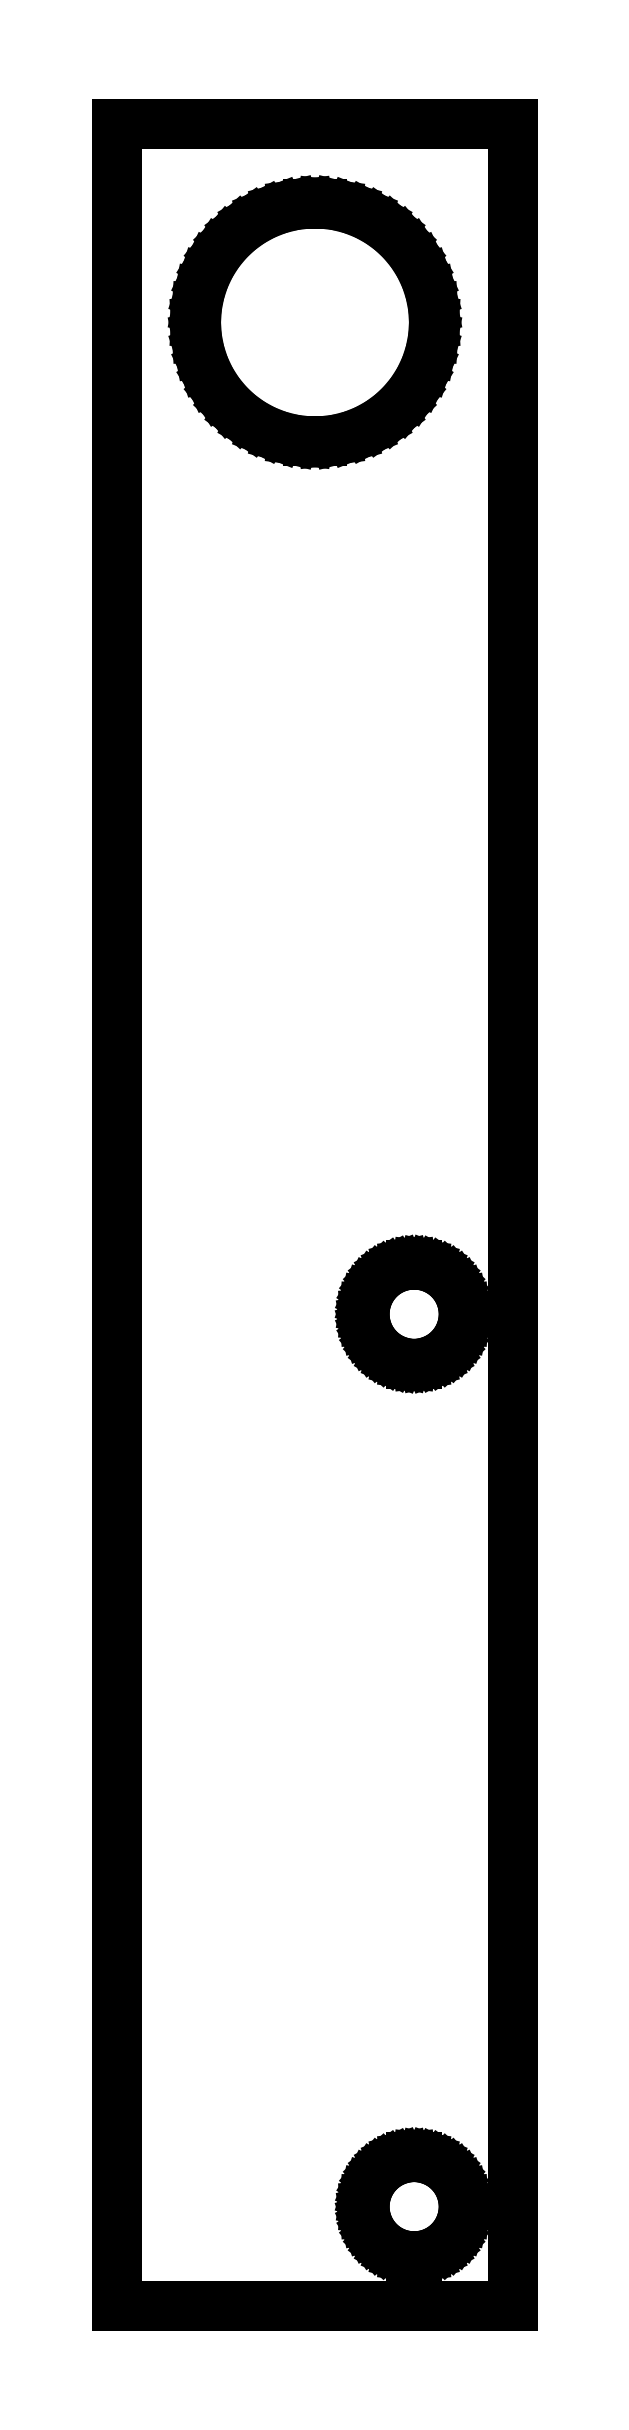
<metadata>
{"format":"dxf","ext":"dxf","renderer":"ezdxf+matplotlib","layout":"modelspace","background":"white","min_lineweight":24,"dpi":150}
</metadata>
<code>
0
SECTION
2
ENTITIES
0
LINE
8
0
10
0
11
0
20
0
21
110
0
LINE
8
0
10
0
11
20
20
110
21
110
0
LINE
8
0
10
20
11
20
20
110
21
0
0
LINE
8
0
10
20
11
0
20
0
21
0
0
LINE
8
0
10
4
11
4.047
20
100
21
100.8
0
LINE
8
0
10
4.047
11
4.189
20
100.8
21
101.5
0
LINE
8
0
10
4.189
11
4.421
20
101.5
21
102.2
0
LINE
8
0
10
4.421
11
4.742
20
102.2
21
102.9
0
LINE
8
0
10
4.742
11
5.146
20
102.9
21
103.5
0
LINE
8
0
10
5.146
11
5.626
20
103.5
21
104.1
0
LINE
8
0
10
5.626
11
6.175
20
104.1
21
104.6
0
LINE
8
0
10
6.175
11
6.785
20
104.6
21
105.1
0
LINE
8
0
10
6.785
11
7.445
20
105.1
21
105.4
0
LINE
8
0
10
7.445
11
8.146
20
105.4
21
105.7
0
LINE
8
0
10
8.146
11
8.876
20
105.7
21
105.9
0
LINE
8
0
10
8.876
11
9.623
20
105.9
21
106
0
LINE
8
0
10
9.623
11
10.38
20
106
21
106
0
LINE
8
0
10
10.38
11
11.12
20
106
21
105.9
0
LINE
8
0
10
11.12
11
11.85
20
105.9
21
105.7
0
LINE
8
0
10
11.85
11
12.55
20
105.7
21
105.4
0
LINE
8
0
10
12.55
11
13.21
20
105.4
21
105.1
0
LINE
8
0
10
13.21
11
13.82
20
105.1
21
104.6
0
LINE
8
0
10
13.82
11
14.37
20
104.6
21
104.1
0
LINE
8
0
10
14.37
11
14.85
20
104.1
21
103.5
0
LINE
8
0
10
14.85
11
15.26
20
103.5
21
102.9
0
LINE
8
0
10
15.26
11
15.58
20
102.9
21
102.2
0
LINE
8
0
10
15.58
11
15.81
20
102.2
21
101.5
0
LINE
8
0
10
15.81
11
15.95
20
101.5
21
100.8
0
LINE
8
0
10
15.95
11
16
20
100.8
21
100
0
LINE
8
0
10
16
11
15.95
20
100
21
99.25
0
LINE
8
0
10
15.95
11
15.81
20
99.25
21
98.51
0
LINE
8
0
10
15.81
11
15.58
20
98.51
21
97.79
0
LINE
8
0
10
15.58
11
15.26
20
97.79
21
97.11
0
LINE
8
0
10
15.26
11
14.85
20
97.11
21
96.47
0
LINE
8
0
10
14.85
11
14.37
20
96.47
21
95.89
0
LINE
8
0
10
14.37
11
13.82
20
95.89
21
95.38
0
LINE
8
0
10
13.82
11
13.21
20
95.38
21
94.93
0
LINE
8
0
10
13.21
11
12.55
20
94.93
21
94.57
0
LINE
8
0
10
12.55
11
11.85
20
94.57
21
94.29
0
LINE
8
0
10
11.85
11
11.12
20
94.29
21
94.11
0
LINE
8
0
10
11.12
11
10.38
20
94.11
21
94.01
0
LINE
8
0
10
10.38
11
9.623
20
94.01
21
94.01
0
LINE
8
0
10
9.623
11
8.876
20
94.01
21
94.11
0
LINE
8
0
10
8.876
11
8.146
20
94.11
21
94.29
0
LINE
8
0
10
8.146
11
7.445
20
94.29
21
94.57
0
LINE
8
0
10
7.445
11
6.785
20
94.57
21
94.93
0
LINE
8
0
10
6.785
11
6.175
20
94.93
21
95.38
0
LINE
8
0
10
6.175
11
5.626
20
95.38
21
95.89
0
LINE
8
0
10
5.626
11
5.146
20
95.89
21
96.47
0
LINE
8
0
10
5.146
11
4.742
20
96.47
21
97.11
0
LINE
8
0
10
4.742
11
4.421
20
97.11
21
97.79
0
LINE
8
0
10
4.421
11
4.189
20
97.79
21
98.51
0
LINE
8
0
10
4.189
11
4.047
20
98.51
21
99.25
0
LINE
8
0
10
4.047
11
4
20
99.25
21
100
0
LINE
8
0
10
12.5
11
12.52
20
5
21
5.313
0
LINE
8
0
10
12.52
11
12.58
20
5.313
21
5.622
0
LINE
8
0
10
12.58
11
12.68
20
5.622
21
5.92
0
LINE
8
0
10
12.68
11
12.81
20
5.92
21
6.204
0
LINE
8
0
10
12.81
11
12.98
20
6.204
21
6.469
0
LINE
8
0
10
12.98
11
13.18
20
6.469
21
6.711
0
LINE
8
0
10
13.18
11
13.41
20
6.711
21
6.926
0
LINE
8
0
10
13.41
11
13.66
20
6.926
21
7.111
0
LINE
8
0
10
13.66
11
13.94
20
7.111
21
7.262
0
LINE
8
0
10
13.94
11
14.23
20
7.262
21
7.378
0
LINE
8
0
10
14.23
11
14.53
20
7.378
21
7.456
0
LINE
8
0
10
14.53
11
14.84
20
7.456
21
7.495
0
LINE
8
0
10
14.84
11
15.16
20
7.495
21
7.495
0
LINE
8
0
10
15.16
11
15.47
20
7.495
21
7.456
0
LINE
8
0
10
15.47
11
15.77
20
7.456
21
7.378
0
LINE
8
0
10
15.77
11
16.06
20
7.378
21
7.262
0
LINE
8
0
10
16.06
11
16.34
20
7.262
21
7.111
0
LINE
8
0
10
16.34
11
16.59
20
7.111
21
6.926
0
LINE
8
0
10
16.59
11
16.82
20
6.926
21
6.711
0
LINE
8
0
10
16.82
11
17.02
20
6.711
21
6.469
0
LINE
8
0
10
17.02
11
17.19
20
6.469
21
6.204
0
LINE
8
0
10
17.19
11
17.32
20
6.204
21
5.92
0
LINE
8
0
10
17.32
11
17.42
20
5.92
21
5.622
0
LINE
8
0
10
17.42
11
17.48
20
5.622
21
5.313
0
LINE
8
0
10
17.48
11
17.5
20
5.313
21
5
0
LINE
8
0
10
17.5
11
17.48
20
5
21
4.687
0
LINE
8
0
10
17.48
11
17.42
20
4.687
21
4.378
0
LINE
8
0
10
17.42
11
17.32
20
4.378
21
4.08
0
LINE
8
0
10
17.32
11
17.19
20
4.08
21
3.796
0
LINE
8
0
10
17.19
11
17.02
20
3.796
21
3.531
0
LINE
8
0
10
17.02
11
16.82
20
3.531
21
3.289
0
LINE
8
0
10
16.82
11
16.59
20
3.289
21
3.074
0
LINE
8
0
10
16.59
11
16.34
20
3.074
21
2.889
0
LINE
8
0
10
16.34
11
16.06
20
2.889
21
2.738
0
LINE
8
0
10
16.06
11
15.77
20
2.738
21
2.622
0
LINE
8
0
10
15.77
11
15.47
20
2.622
21
2.544
0
LINE
8
0
10
15.47
11
15.16
20
2.544
21
2.505
0
LINE
8
0
10
15.16
11
14.84
20
2.505
21
2.505
0
LINE
8
0
10
14.84
11
14.53
20
2.505
21
2.544
0
LINE
8
0
10
14.53
11
14.23
20
2.544
21
2.622
0
LINE
8
0
10
14.23
11
13.94
20
2.622
21
2.738
0
LINE
8
0
10
13.94
11
13.66
20
2.738
21
2.889
0
LINE
8
0
10
13.66
11
13.41
20
2.889
21
3.074
0
LINE
8
0
10
13.41
11
13.18
20
3.074
21
3.289
0
LINE
8
0
10
13.18
11
12.98
20
3.289
21
3.531
0
LINE
8
0
10
12.98
11
12.81
20
3.531
21
3.796
0
LINE
8
0
10
12.81
11
12.68
20
3.796
21
4.08
0
LINE
8
0
10
12.68
11
12.58
20
4.08
21
4.378
0
LINE
8
0
10
12.58
11
12.52
20
4.378
21
4.687
0
LINE
8
0
10
12.52
11
12.5
20
4.687
21
5
0
LINE
8
0
10
12.5
11
12.52
20
50
21
50.31
0
LINE
8
0
10
12.52
11
12.58
20
50.31
21
50.62
0
LINE
8
0
10
12.58
11
12.68
20
50.62
21
50.92
0
LINE
8
0
10
12.68
11
12.81
20
50.92
21
51.2
0
LINE
8
0
10
12.81
11
12.98
20
51.2
21
51.47
0
LINE
8
0
10
12.98
11
13.18
20
51.47
21
51.71
0
LINE
8
0
10
13.18
11
13.41
20
51.71
21
51.93
0
LINE
8
0
10
13.41
11
13.66
20
51.93
21
52.11
0
LINE
8
0
10
13.66
11
13.94
20
52.11
21
52.26
0
LINE
8
0
10
13.94
11
14.23
20
52.26
21
52.38
0
LINE
8
0
10
14.23
11
14.53
20
52.38
21
52.46
0
LINE
8
0
10
14.53
11
14.84
20
52.46
21
52.49
0
LINE
8
0
10
14.84
11
15.16
20
52.49
21
52.49
0
LINE
8
0
10
15.16
11
15.47
20
52.49
21
52.46
0
LINE
8
0
10
15.47
11
15.77
20
52.46
21
52.38
0
LINE
8
0
10
15.77
11
16.06
20
52.38
21
52.26
0
LINE
8
0
10
16.06
11
16.34
20
52.26
21
52.11
0
LINE
8
0
10
16.34
11
16.59
20
52.11
21
51.93
0
LINE
8
0
10
16.59
11
16.82
20
51.93
21
51.71
0
LINE
8
0
10
16.82
11
17.02
20
51.71
21
51.47
0
LINE
8
0
10
17.02
11
17.19
20
51.47
21
51.2
0
LINE
8
0
10
17.19
11
17.32
20
51.2
21
50.92
0
LINE
8
0
10
17.32
11
17.42
20
50.92
21
50.62
0
LINE
8
0
10
17.42
11
17.48
20
50.62
21
50.31
0
LINE
8
0
10
17.48
11
17.5
20
50.31
21
50
0
LINE
8
0
10
17.5
11
17.48
20
50
21
49.69
0
LINE
8
0
10
17.48
11
17.42
20
49.69
21
49.38
0
LINE
8
0
10
17.42
11
17.32
20
49.38
21
49.08
0
LINE
8
0
10
17.32
11
17.19
20
49.08
21
48.8
0
LINE
8
0
10
17.19
11
17.02
20
48.8
21
48.53
0
LINE
8
0
10
17.02
11
16.82
20
48.53
21
48.29
0
LINE
8
0
10
16.82
11
16.59
20
48.29
21
48.07
0
LINE
8
0
10
16.59
11
16.34
20
48.07
21
47.89
0
LINE
8
0
10
16.34
11
16.06
20
47.89
21
47.74
0
LINE
8
0
10
16.06
11
15.77
20
47.74
21
47.62
0
LINE
8
0
10
15.77
11
15.47
20
47.62
21
47.54
0
LINE
8
0
10
15.47
11
15.16
20
47.54
21
47.51
0
LINE
8
0
10
15.16
11
14.84
20
47.51
21
47.51
0
LINE
8
0
10
14.84
11
14.53
20
47.51
21
47.54
0
LINE
8
0
10
14.53
11
14.23
20
47.54
21
47.62
0
LINE
8
0
10
14.23
11
13.94
20
47.62
21
47.74
0
LINE
8
0
10
13.94
11
13.66
20
47.74
21
47.89
0
LINE
8
0
10
13.66
11
13.41
20
47.89
21
48.07
0
LINE
8
0
10
13.41
11
13.18
20
48.07
21
48.29
0
LINE
8
0
10
13.18
11
12.98
20
48.29
21
48.53
0
LINE
8
0
10
12.98
11
12.81
20
48.53
21
48.8
0
LINE
8
0
10
12.81
11
12.68
20
48.8
21
49.08
0
LINE
8
0
10
12.68
11
12.58
20
49.08
21
49.38
0
LINE
8
0
10
12.58
11
12.52
20
49.38
21
49.69
0
LINE
8
0
10
12.52
11
12.5
20
49.69
21
50
0
ENDSEC
0
EOF

</code>
